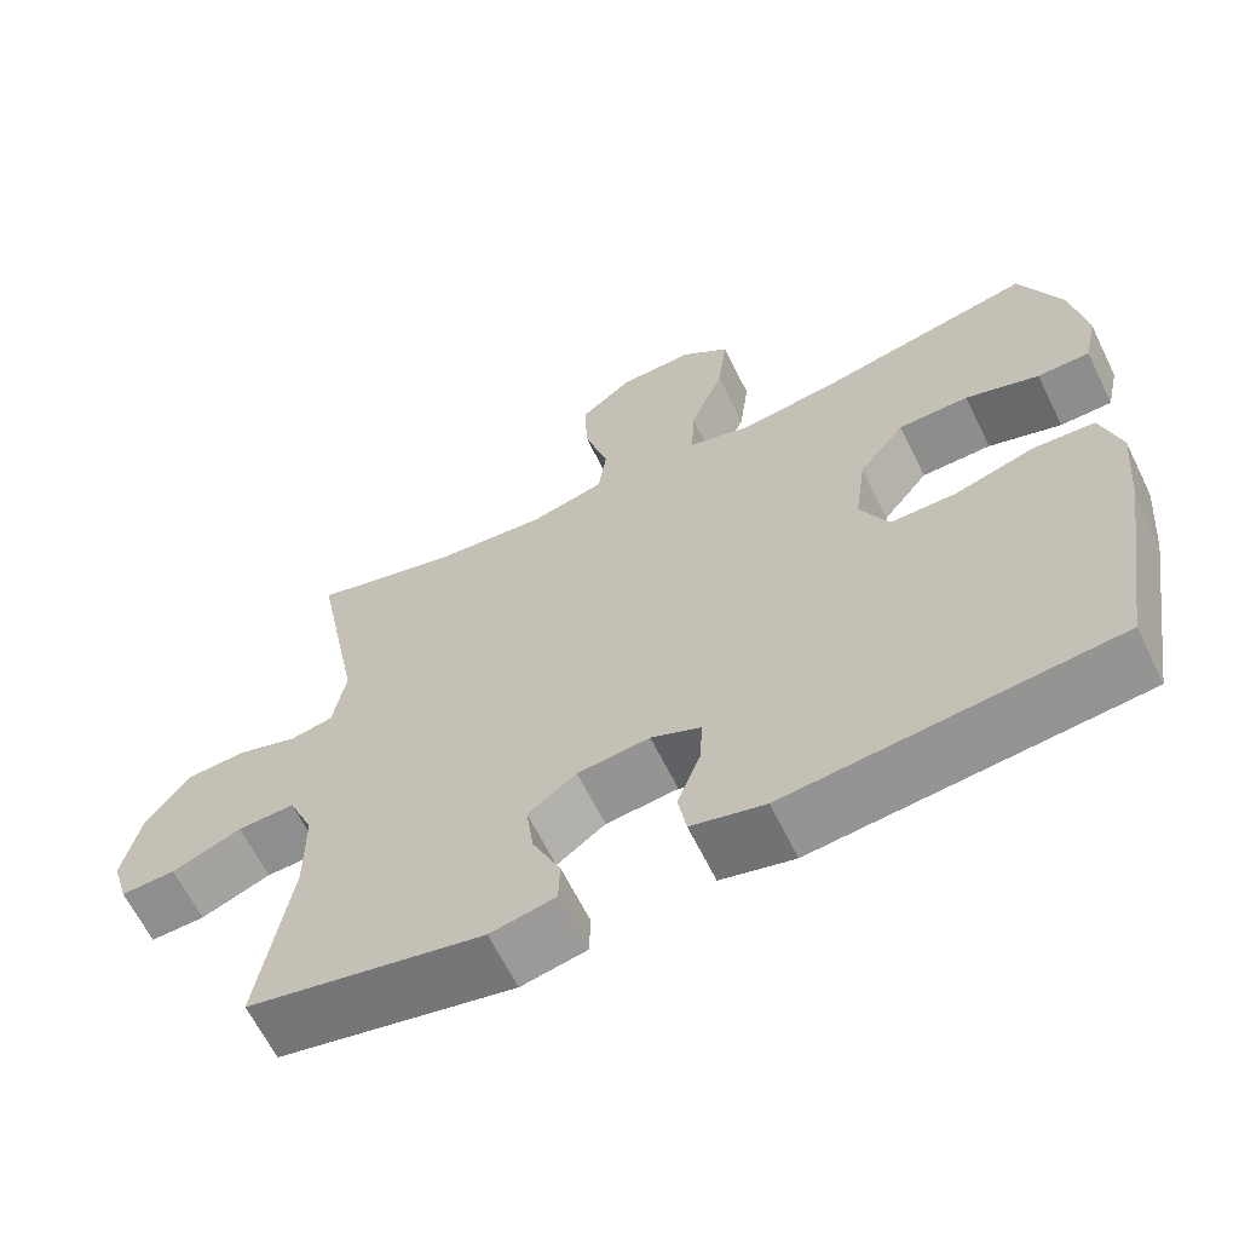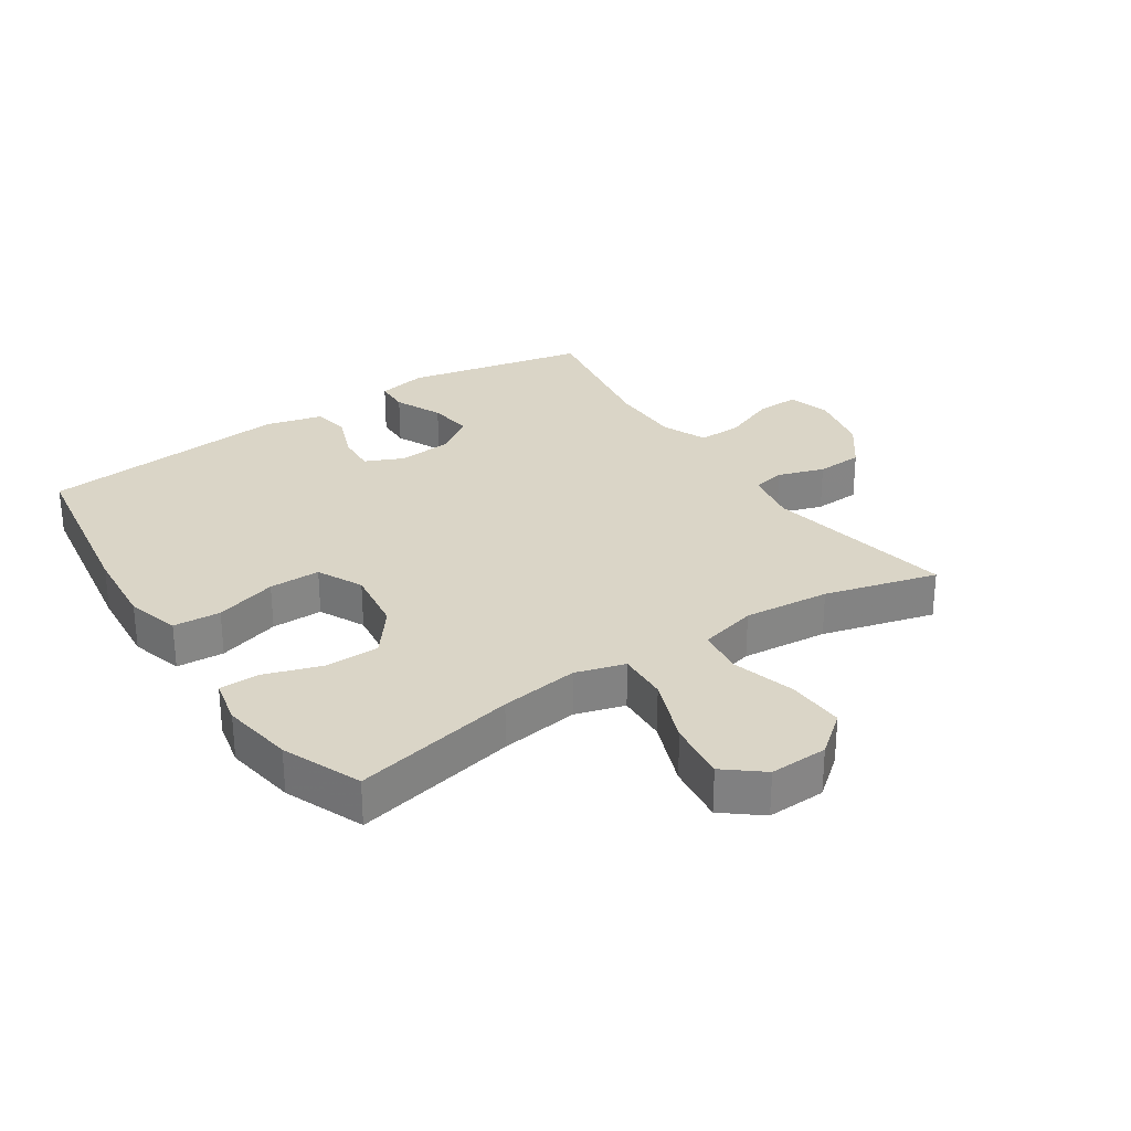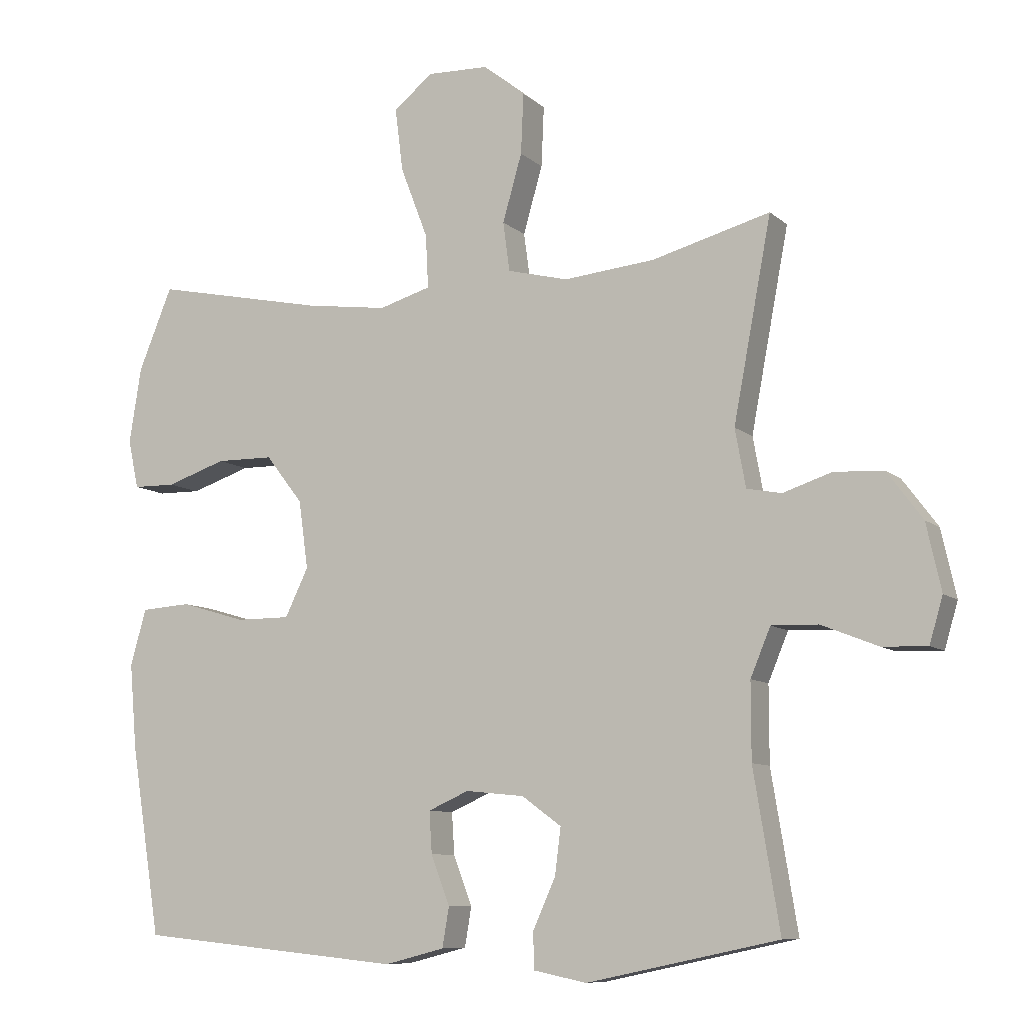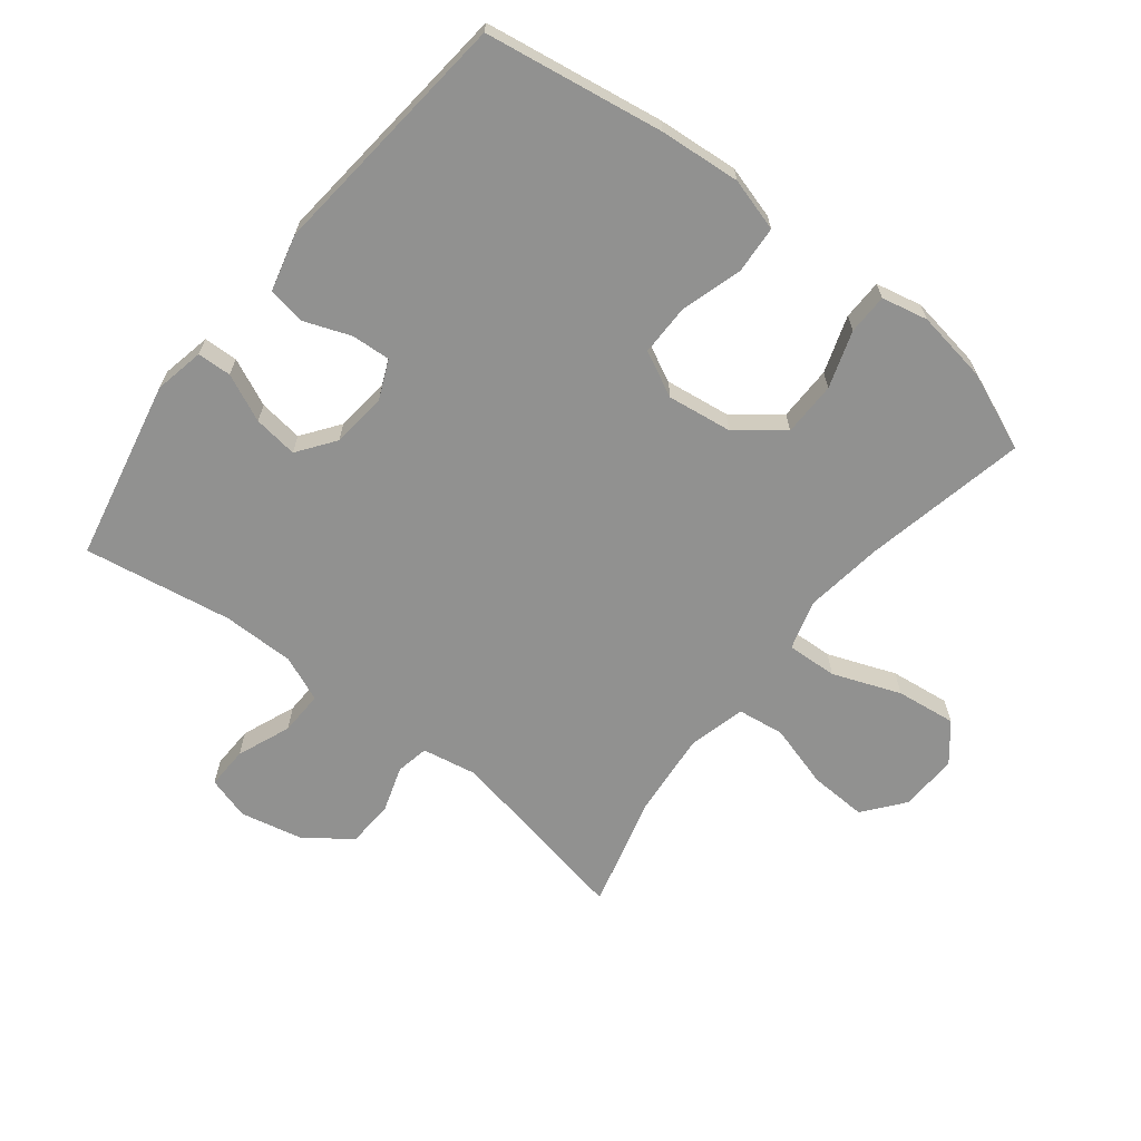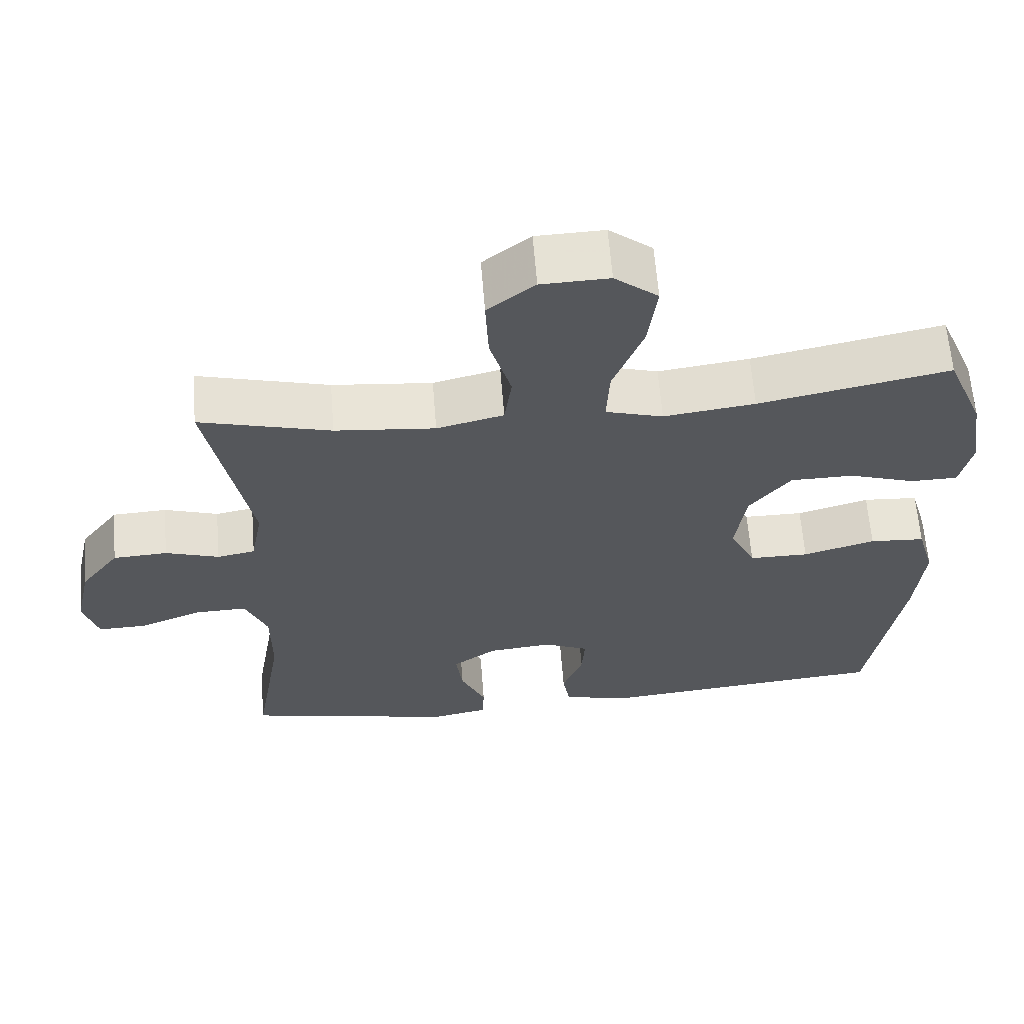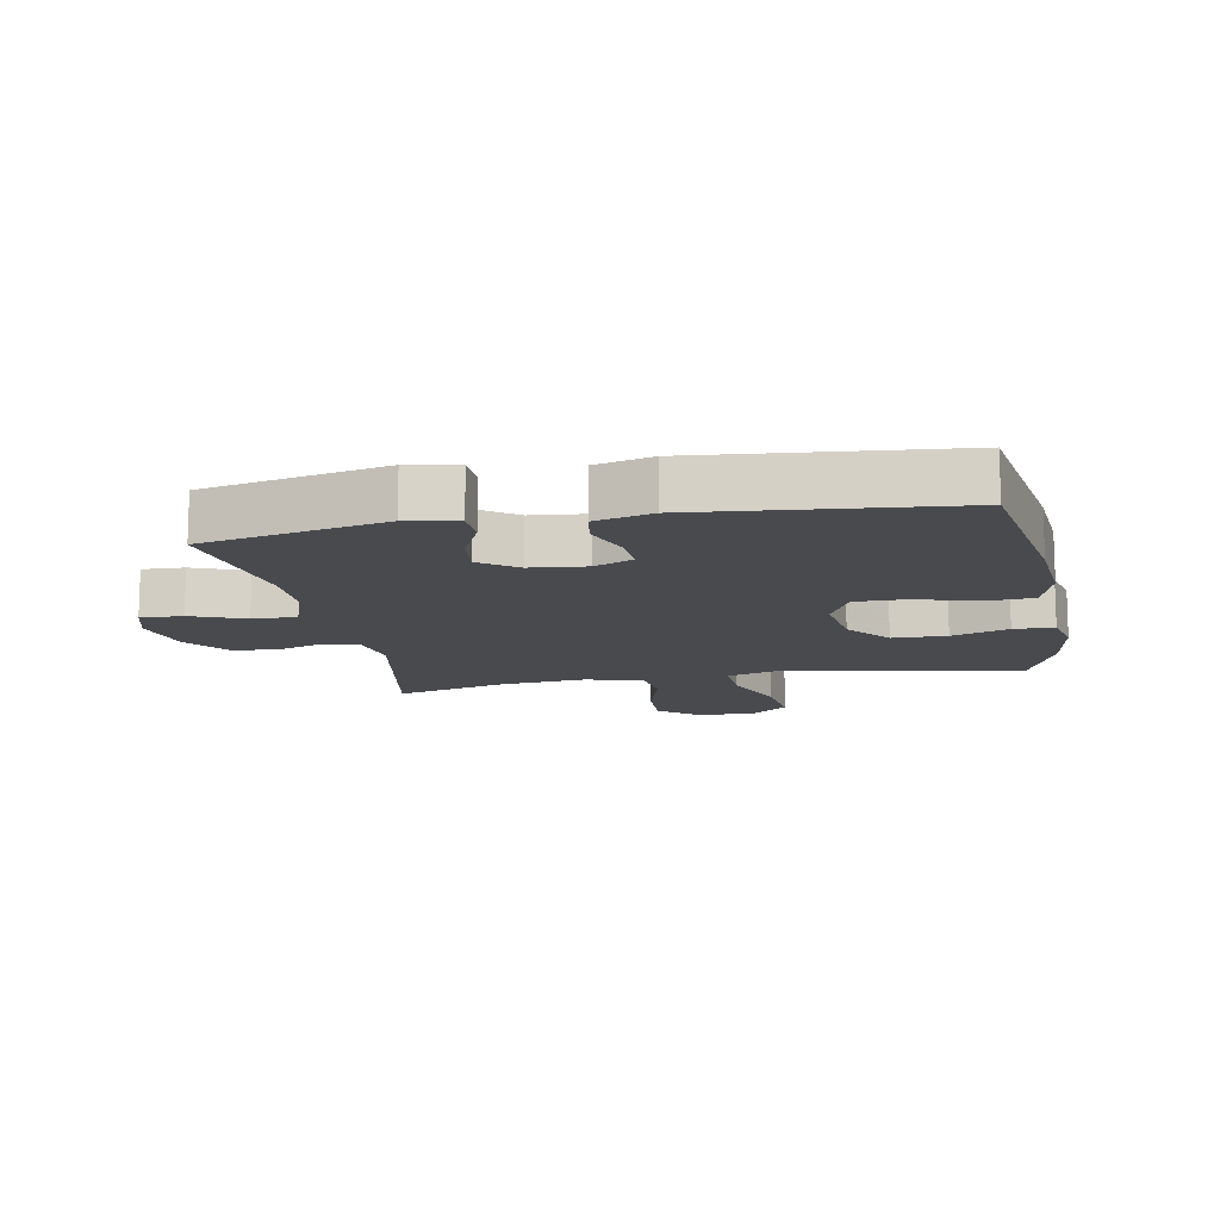
<metadata>
{"format":"obj","ext":"obj","renderer":"f3d","projection":"perspective","resolution":1024,"background":"white","views":[{"elev":-64.1,"azim":-153.8,"up":"+Z"},{"elev":29.0,"azim":-33.7,"up":"+Y"},{"elev":-8.9,"azim":26.2,"up":"+Z"},{"elev":-65.9,"azim":-128.2,"up":"+Y"},{"elev":62.9,"azim":175.5,"up":"+Z"},{"elev":-12.8,"azim":-169.2,"up":"+Y"}]}
</metadata>
<code>
v 0.5 0.07 0.5
v 0.443 0.07 0.199
v 0.459 0.07 0.112
v 0.511 0.07 0.102
v 0.584 0.07 0.126
v 0.658 0.07 0.122
v 0.711 0.07 0.051
v 0.733 0.07 -0.049
v 0.713 0.07 -0.117
v 0.646 0.07 -0.115
v 0.561 0.07 -0.081
v 0.491 0.07 -0.079
v 0.461 0.07 -0.151
v 0.461 0.07 -0.265
v 0.5 0.07 -0.5
v 0.213 0.07 -0.561
v 0.134 0.07 -0.545
v 0.132 0.07 -0.491
v 0.166 0.07 -0.416
v 0.175 0.07 -0.346
v 0.116 0.07 -0.303
v 0.028 0.07 -0.294
v -0.033 0.07 -0.321
v -0.029 0.07 -0.383
v -0.001 0.07 -0.457
v -0.011 0.07 -0.516
v -0.101 0.07 -0.539
v -0.5 0.07 -0.5
v -0.545 0.07 -0.217
v -0.556 0.07 -0.089
v -0.532 0.07 -0.005
v -0.457 0.07 0
v -0.359 0.07 -0.029
v -0.278 0.07 -0.029
v -0.243 0.07 0.043
v -0.257 0.07 0.145
v -0.313 0.07 0.217
v -0.399 0.07 0.218
v -0.489 0.07 0.188
v -0.553 0.07 0.189
v -0.569 0.07 0.262
v -0.551 0.07 0.376
v -0.5 0.07 0.5
v -0.242 0.07 0.446
v -0.118 0.07 0.429
v -0.04 0.07 0.452
v -0.044 0.07 0.532
v -0.085 0.07 0.639
v -0.097 0.07 0.734
v -0.038 0.07 0.782
v 0.054 0.07 0.779
v 0.118 0.07 0.728
v 0.114 0.07 0.637
v 0.085 0.07 0.536
v 0.095 0.07 0.462
v 0.186 0.07 0.439
v 0.322 0.07 0.452
v 0.5 0 0.5
v 0.443 0 0.199
v 0.459 0 0.112
v 0.511 0 0.102
v 0.584 0 0.126
v 0.658 0 0.122
v 0.711 0 0.051
v 0.733 0 -0.049
v 0.713 0 -0.117
v 0.646 0 -0.115
v 0.561 0 -0.081
v 0.491 0 -0.079
v 0.461 0 -0.151
v 0.461 0 -0.265
v 0.5 0 -0.5
v 0.213 0 -0.561
v 0.134 0 -0.545
v 0.132 0 -0.491
v 0.166 0 -0.416
v 0.175 0 -0.346
v 0.116 0 -0.303
v 0.028 0 -0.294
v -0.033 0 -0.321
v -0.029 0 -0.383
v -0.001 0 -0.457
v -0.011 0 -0.516
v -0.101 0 -0.539
v -0.5 0 -0.5
v -0.545 0 -0.217
v -0.556 0 -0.089
v -0.532 0 -0.005
v -0.457 0 0
v -0.359 0 -0.029
v -0.278 0 -0.029
v -0.243 0 0.043
v -0.257 0 0.145
v -0.313 0 0.217
v -0.399 0 0.218
v -0.489 0 0.188
v -0.553 0 0.189
v -0.569 0 0.262
v -0.551 0 0.376
v -0.5 0 0.5
v -0.242 0 0.446
v -0.118 0 0.429
v -0.04 0 0.452
v -0.044 0 0.532
v -0.085 0 0.639
v -0.097 0 0.734
v -0.038 0 0.782
v 0.054 0 0.779
v 0.118 0 0.728
v 0.114 0 0.637
v 0.085 0 0.536
v 0.095 0 0.462
v 0.186 0 0.439
v 0.322 0 0.452
f 51 52 53 54
f 49 50 51 54
f 47 48 49 54
f 46 47 54 55
f 45 46 55 56
f 41 42 43 44
f 41 44 45
f 38 39 40 41
f 37 38 41 45
f 36 37 45 56
f 30 31 32 33
f 30 33 34
f 29 30 34
f 28 29 34
f 27 28 34 35
f 24 25 26 27
f 23 24 27 35
f 16 17 18 19
f 14 15 16 19
f 13 14 19 20
f 12 13 20 21
f 8 9 10 11
f 8 11 12
f 7 8 12
f 4 5 6 7
f 3 4 7 12
f 2 3 12 21
f 57 1 2 21
f 22 23 35 36
f 36 56 57
f 21 22 36 57
f 111 110 109 108
f 111 108 107 106
f 111 106 105 104
f 112 111 104 103
f 113 112 103 102
f 101 100 99 98
f 102 101 98
f 98 97 96 95
f 102 98 95 94
f 113 102 94 93
f 90 89 88 87
f 91 90 87
f 91 87 86
f 91 86 85
f 92 91 85 84
f 84 83 82 81
f 92 84 81 80
f 76 75 74 73
f 76 73 72 71
f 77 76 71 70
f 78 77 70 69
f 68 67 66 65
f 69 68 65
f 69 65 64
f 64 63 62 61
f 69 64 61 60
f 78 69 60 59
f 78 59 58 114
f 93 92 80 79
f 114 113 93
f 114 93 79 78
f 1 58 59 2
f 2 59 60 3
f 3 60 61 4
f 4 61 62 5
f 5 62 63 6
f 6 63 64 7
f 7 64 65 8
f 8 65 66 9
f 9 66 67 10
f 10 67 68 11
f 11 68 69 12
f 12 69 70 13
f 13 70 71 14
f 14 71 72 15
f 15 72 73 16
f 16 73 74 17
f 17 74 75 18
f 18 75 76 19
f 19 76 77 20
f 20 77 78 21
f 21 78 79 22
f 22 79 80 23
f 23 80 81 24
f 24 81 82 25
f 25 82 83 26
f 26 83 84 27
f 27 84 85 28
f 28 85 86 29
f 29 86 87 30
f 30 87 88 31
f 31 88 89 32
f 32 89 90 33
f 33 90 91 34
f 34 91 92 35
f 35 92 93 36
f 36 93 94 37
f 37 94 95 38
f 38 95 96 39
f 39 96 97 40
f 40 97 98 41
f 41 98 99 42
f 42 99 100 43
f 43 100 101 44
f 44 101 102 45
f 45 102 103 46
f 46 103 104 47
f 47 104 105 48
f 48 105 106 49
f 49 106 107 50
f 50 107 108 51
f 51 108 109 52
f 52 109 110 53
f 53 110 111 54
f 54 111 112 55
f 55 112 113 56
f 56 113 114 57
f 57 114 58 1

</code>
